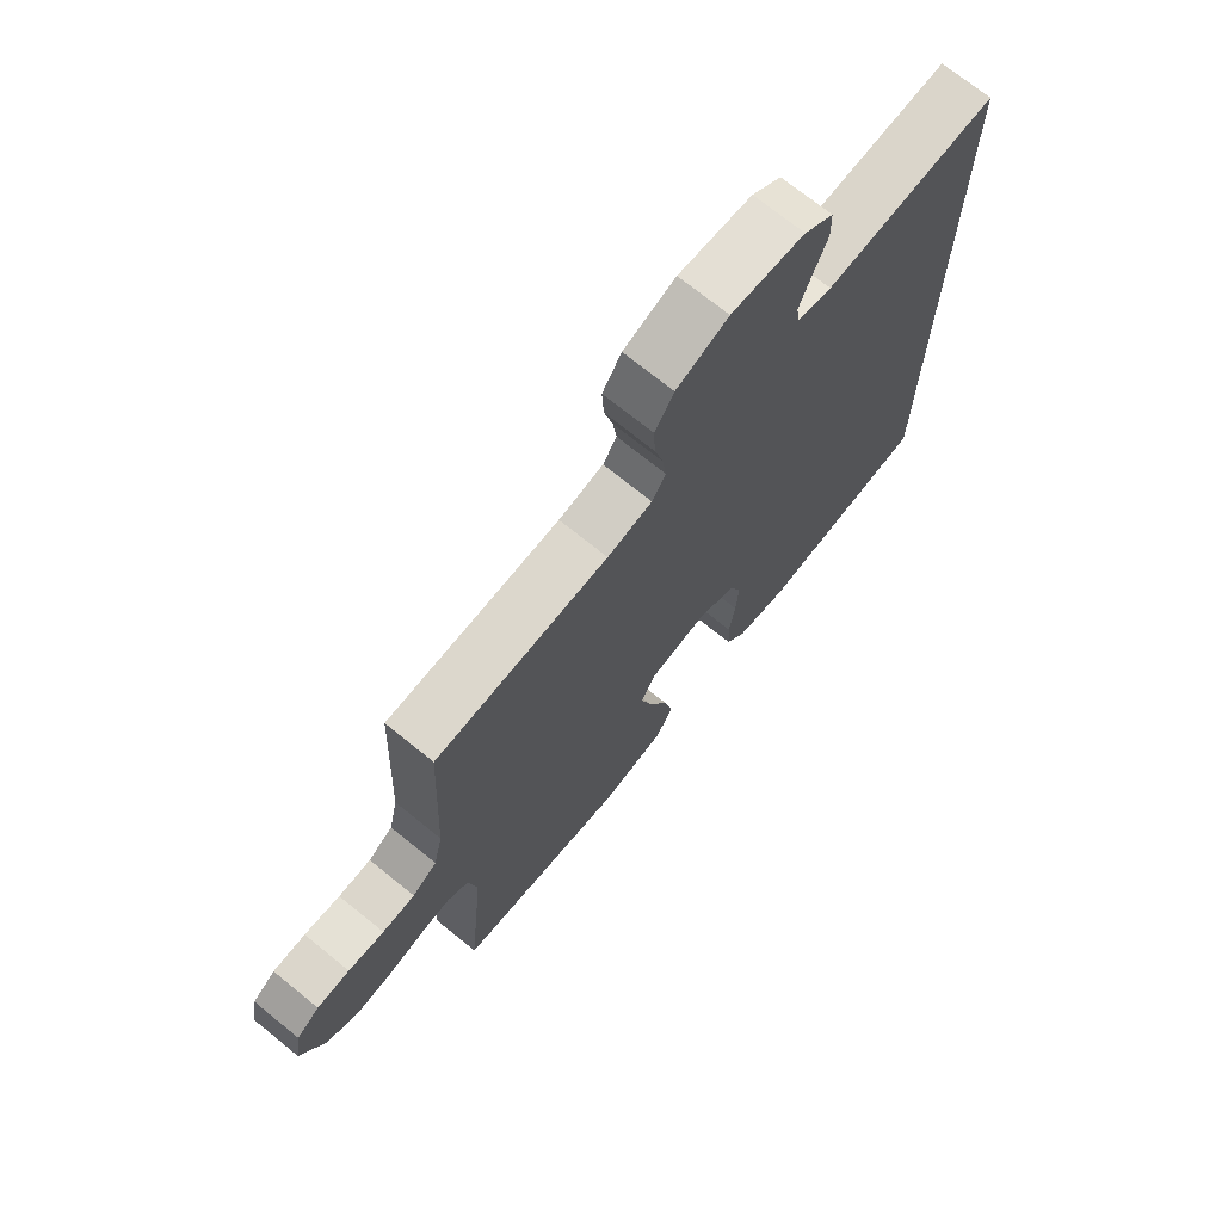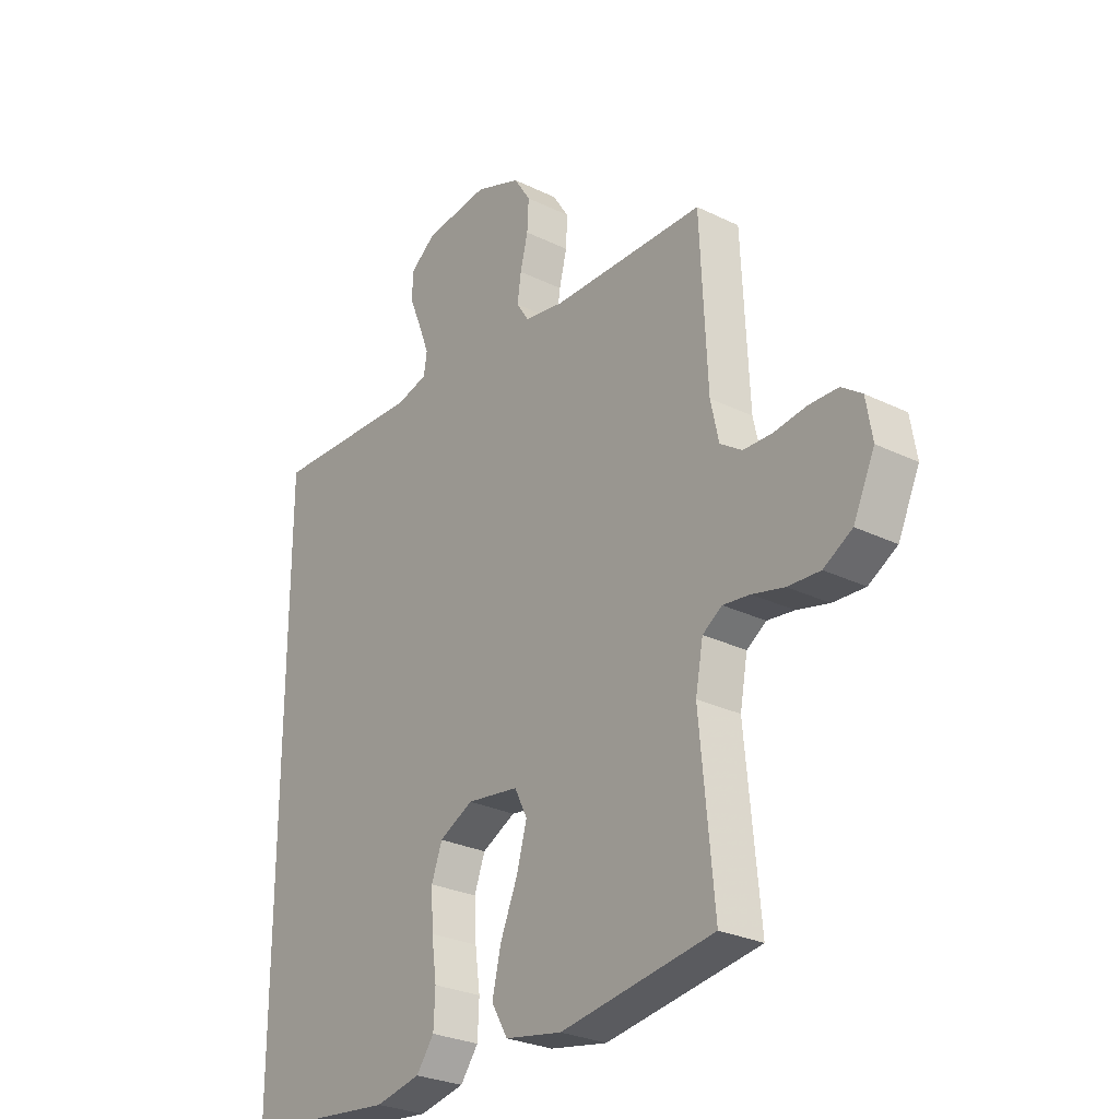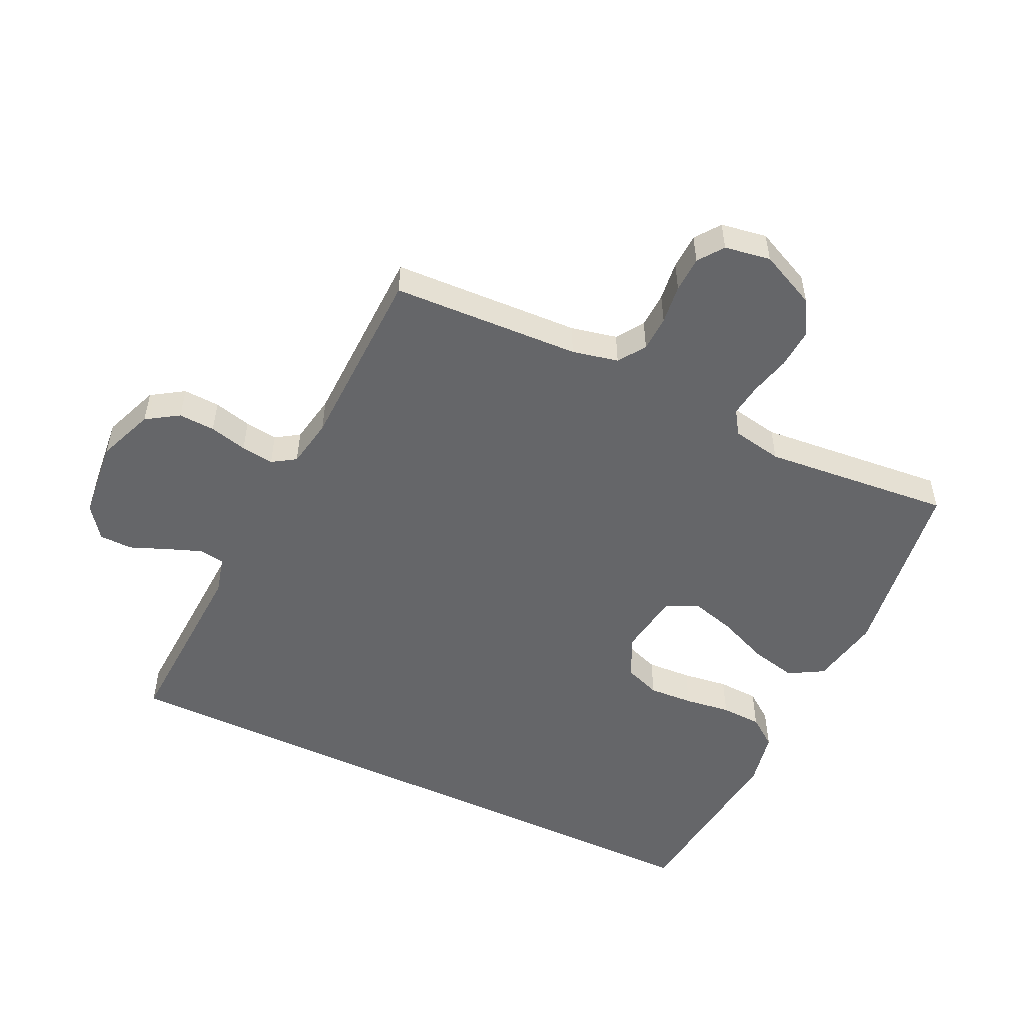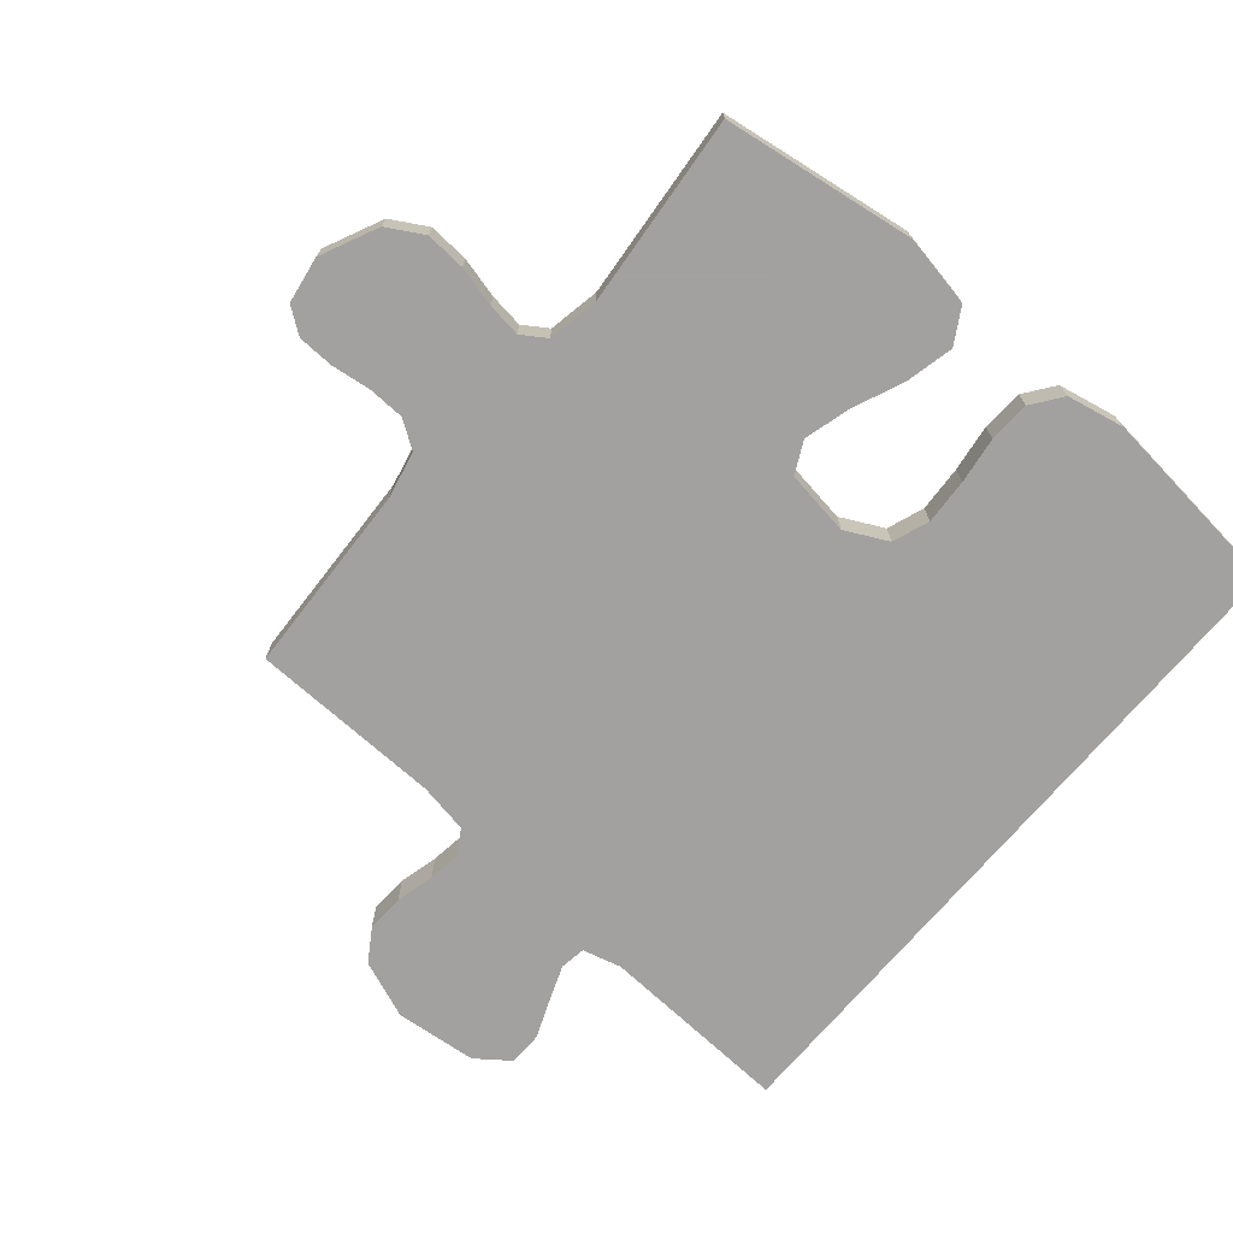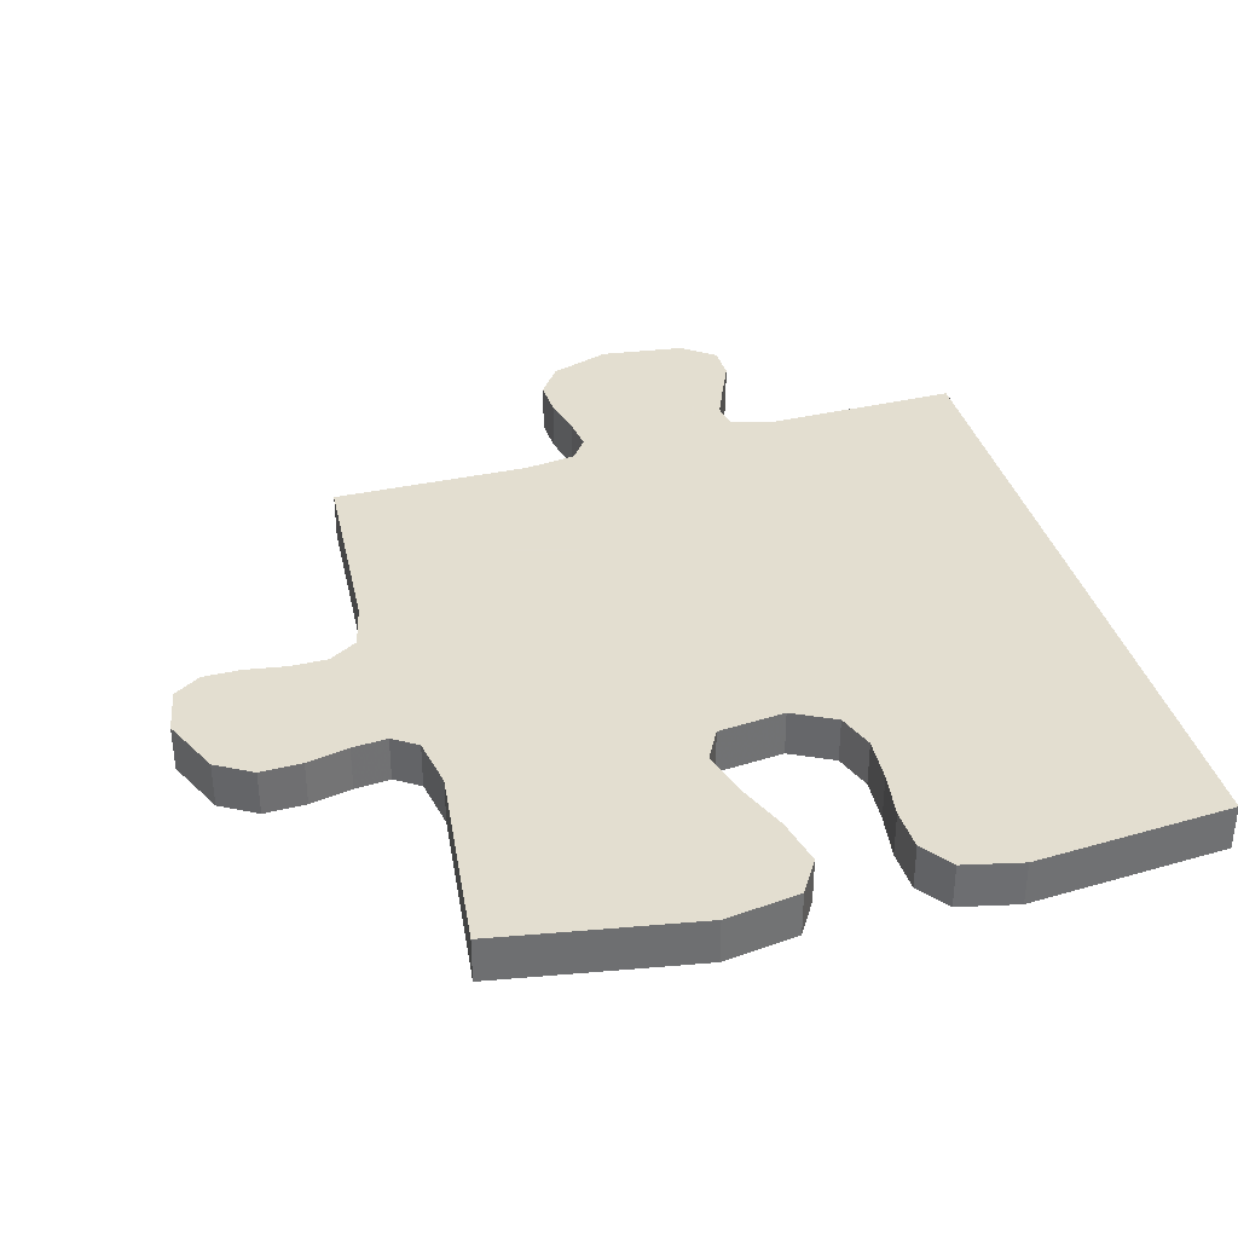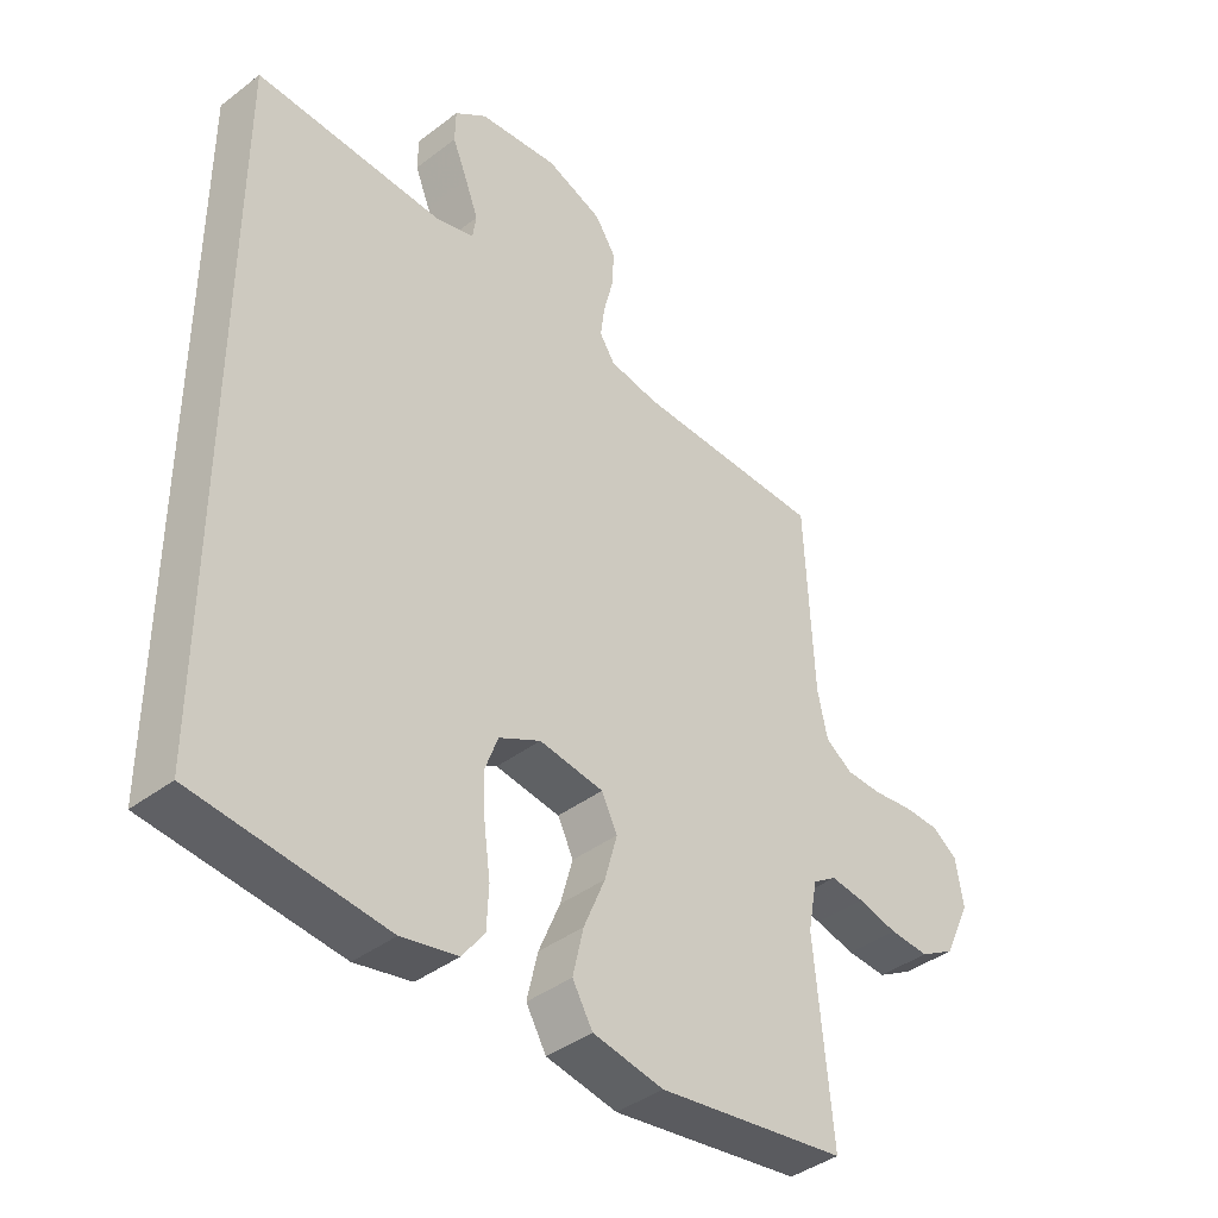
<metadata>
{"format":"obj","ext":"obj","renderer":"f3d","projection":"perspective","resolution":1024,"background":"white","views":[{"elev":71.7,"azim":129.0,"up":"+Z"},{"elev":-27.7,"azim":53.3,"up":"+Z"},{"elev":-51.9,"azim":64.5,"up":"+Y"},{"elev":-72.3,"azim":139.7,"up":"+Y"},{"elev":35.9,"azim":165.4,"up":"+Y"},{"elev":-40.4,"azim":-46.8,"up":"+Z"}]}
</metadata>
<code>
v -0.5 0.07 0.554
v -0.2 0.07 0.54
v -0.14 0.07 0.556
v -0.134 0.07 0.596
v -0.155 0.07 0.651
v -0.179 0.07 0.71
v -0.178 0.07 0.763
v -0.127 0.07 0.801
v 0 0.07 0.814
v 0.09 0.07 0.779
v 0.123 0.07 0.728
v 0.12 0.07 0.67
v 0.105 0.07 0.61
v 0.098 0.07 0.558
v 0.122 0.07 0.521
v 0.2 0.07 0.507
v 0.5 0.07 0.5
v 0.514 0.07 0.2
v 0.53 0.07 0.127
v 0.573 0.07 0.098
v 0.63 0.07 0.096
v 0.693 0.07 0.104
v 0.75 0.07 0.102
v 0.79 0.07 0.073
v 0.802 0.07 0
v 0.76 0.07 -0.09
v 0.704 0.07 -0.122
v 0.641 0.07 -0.118
v 0.578 0.07 -0.102
v 0.525 0.07 -0.095
v 0.487 0.07 -0.12
v 0.472 0.07 -0.2
v 0.5 0.07 -0.5
v 0.2 0.07 -0.543
v 0.088 0.07 -0.522
v 0.056 0.07 -0.467
v 0.073 0.07 -0.393
v 0.107 0.07 -0.312
v 0.127 0.07 -0.24
v 0.102 0.07 -0.19
v 0 0.07 -0.175
v -0.066 0.07 -0.208
v -0.087 0.07 -0.265
v -0.083 0.07 -0.336
v -0.073 0.07 -0.409
v -0.076 0.07 -0.474
v -0.111 0.07 -0.521
v -0.2 0.07 -0.539
v -0.5 0.07 -0.506
v -0.5 0 0.554
v -0.2 0 0.54
v -0.14 0 0.556
v -0.134 0 0.596
v -0.155 0 0.651
v -0.179 0 0.71
v -0.178 0 0.763
v -0.127 0 0.801
v 0 0 0.814
v 0.09 0 0.779
v 0.123 0 0.728
v 0.12 0 0.67
v 0.105 0 0.61
v 0.098 0 0.558
v 0.122 0 0.521
v 0.2 0 0.507
v 0.5 0 0.5
v 0.514 0 0.2
v 0.53 0 0.127
v 0.573 0 0.098
v 0.63 0 0.096
v 0.693 0 0.104
v 0.75 0 0.102
v 0.79 0 0.073
v 0.802 0 0
v 0.76 0 -0.09
v 0.704 0 -0.122
v 0.641 0 -0.118
v 0.578 0 -0.102
v 0.525 0 -0.095
v 0.487 0 -0.12
v 0.472 0 -0.2
v 0.5 0 -0.5
v 0.2 0 -0.543
v 0.088 0 -0.522
v 0.056 0 -0.467
v 0.073 0 -0.393
v 0.107 0 -0.312
v 0.127 0 -0.24
v 0.102 0 -0.19
v 0 0 -0.175
v -0.066 0 -0.208
v -0.087 0 -0.265
v -0.083 0 -0.336
v -0.073 0 -0.409
v -0.076 0 -0.474
v -0.111 0 -0.521
v -0.2 0 -0.539
v -0.5 0 -0.506
f 48 49 1 2
f 47 48 2 3
f 44 45 46 47
f 43 44 47 3
f 42 43 3 4
f 41 42 4
f 40 41 4
f 39 40 4
f 35 36 37 38
f 35 38 39
f 32 33 34 35
f 31 32 35 39
f 30 31 39 4
f 26 27 28 29
f 21 22 23 24
f 20 21 24 25
f 16 17 18
f 15 16 18 19
f 10 11 12 13
f 10 13 14
f 9 10 14
f 8 9 14
f 5 6 7 8
f 5 8 14 15
f 20 25 26 29
f 19 20 29 30
f 15 19 30
f 4 5 15 30
f 51 50 98 97
f 52 51 97 96
f 96 95 94 93
f 52 96 93 92
f 53 52 92 91
f 53 91 90
f 53 90 89
f 53 89 88
f 87 86 85 84
f 88 87 84
f 84 83 82 81
f 88 84 81 80
f 53 88 80 79
f 78 77 76 75
f 73 72 71 70
f 74 73 70 69
f 67 66 65
f 68 67 65 64
f 62 61 60 59
f 63 62 59
f 63 59 58
f 63 58 57
f 57 56 55 54
f 64 63 57 54
f 78 75 74 69
f 79 78 69 68
f 79 68 64
f 79 64 54 53
f 1 50 51 2
f 2 51 52 3
f 3 52 53 4
f 4 53 54 5
f 5 54 55 6
f 6 55 56 7
f 7 56 57 8
f 8 57 58 9
f 9 58 59 10
f 10 59 60 11
f 11 60 61 12
f 12 61 62 13
f 13 62 63 14
f 14 63 64 15
f 15 64 65 16
f 16 65 66 17
f 17 66 67 18
f 18 67 68 19
f 19 68 69 20
f 20 69 70 21
f 21 70 71 22
f 22 71 72 23
f 23 72 73 24
f 24 73 74 25
f 25 74 75 26
f 26 75 76 27
f 27 76 77 28
f 28 77 78 29
f 29 78 79 30
f 30 79 80 31
f 31 80 81 32
f 32 81 82 33
f 33 82 83 34
f 34 83 84 35
f 35 84 85 36
f 36 85 86 37
f 37 86 87 38
f 38 87 88 39
f 39 88 89 40
f 40 89 90 41
f 41 90 91 42
f 42 91 92 43
f 43 92 93 44
f 44 93 94 45
f 45 94 95 46
f 46 95 96 47
f 47 96 97 48
f 48 97 98 49
f 49 98 50 1

</code>
